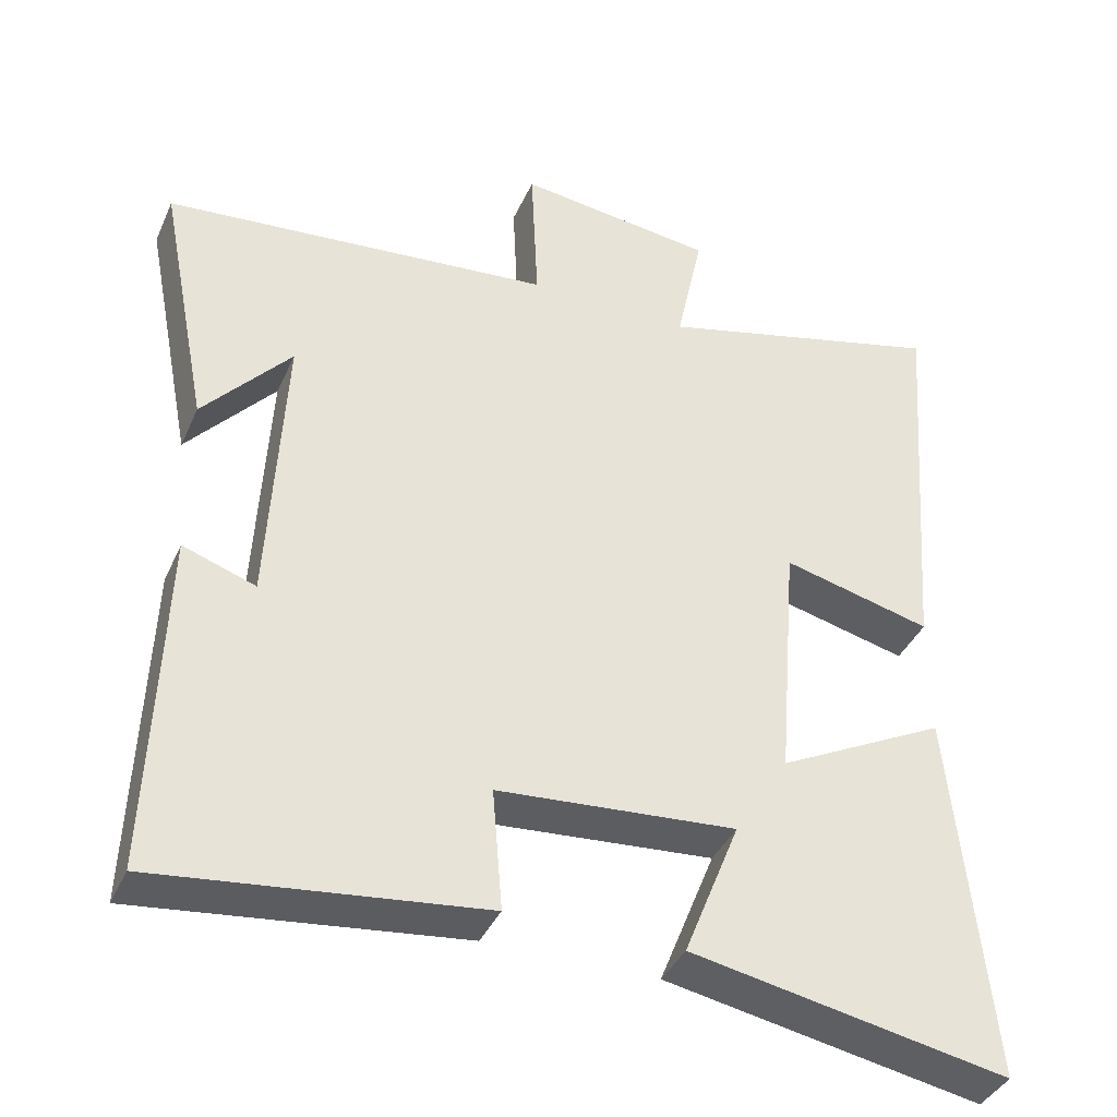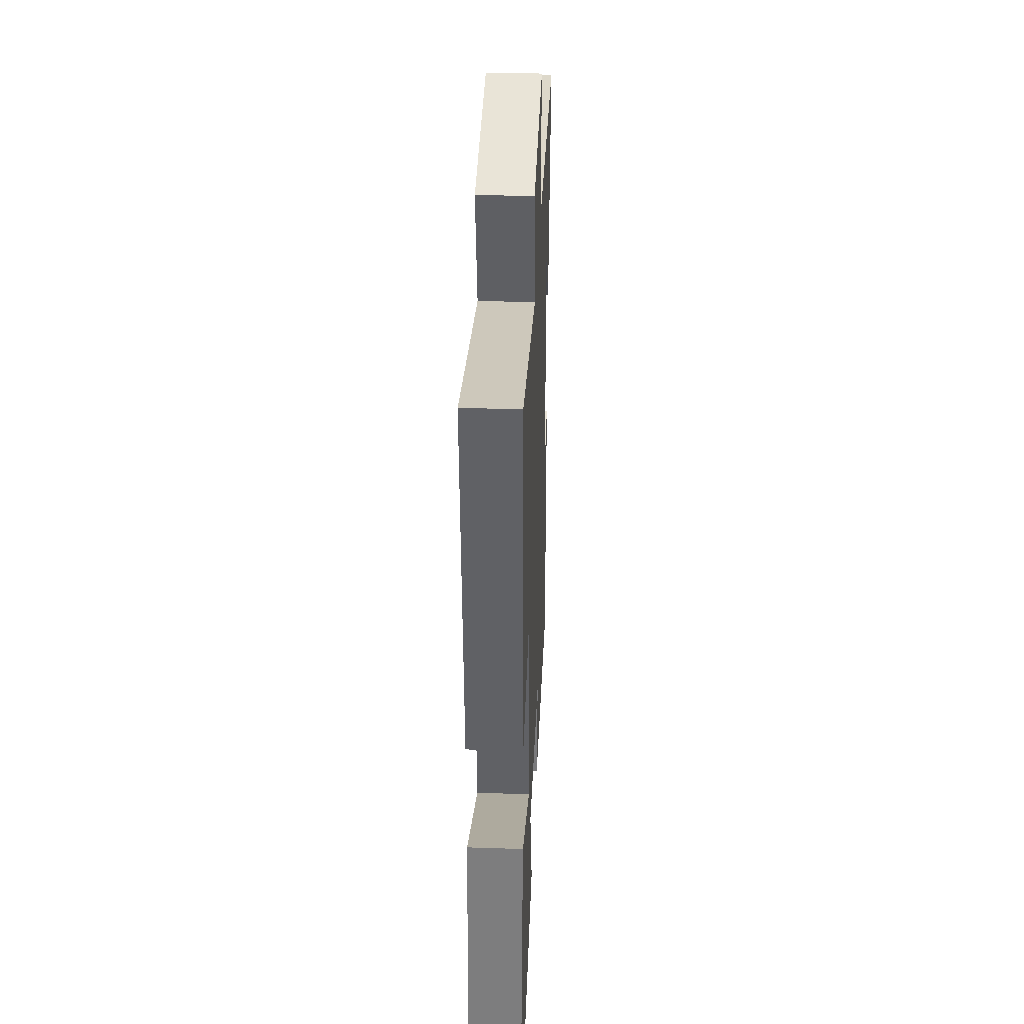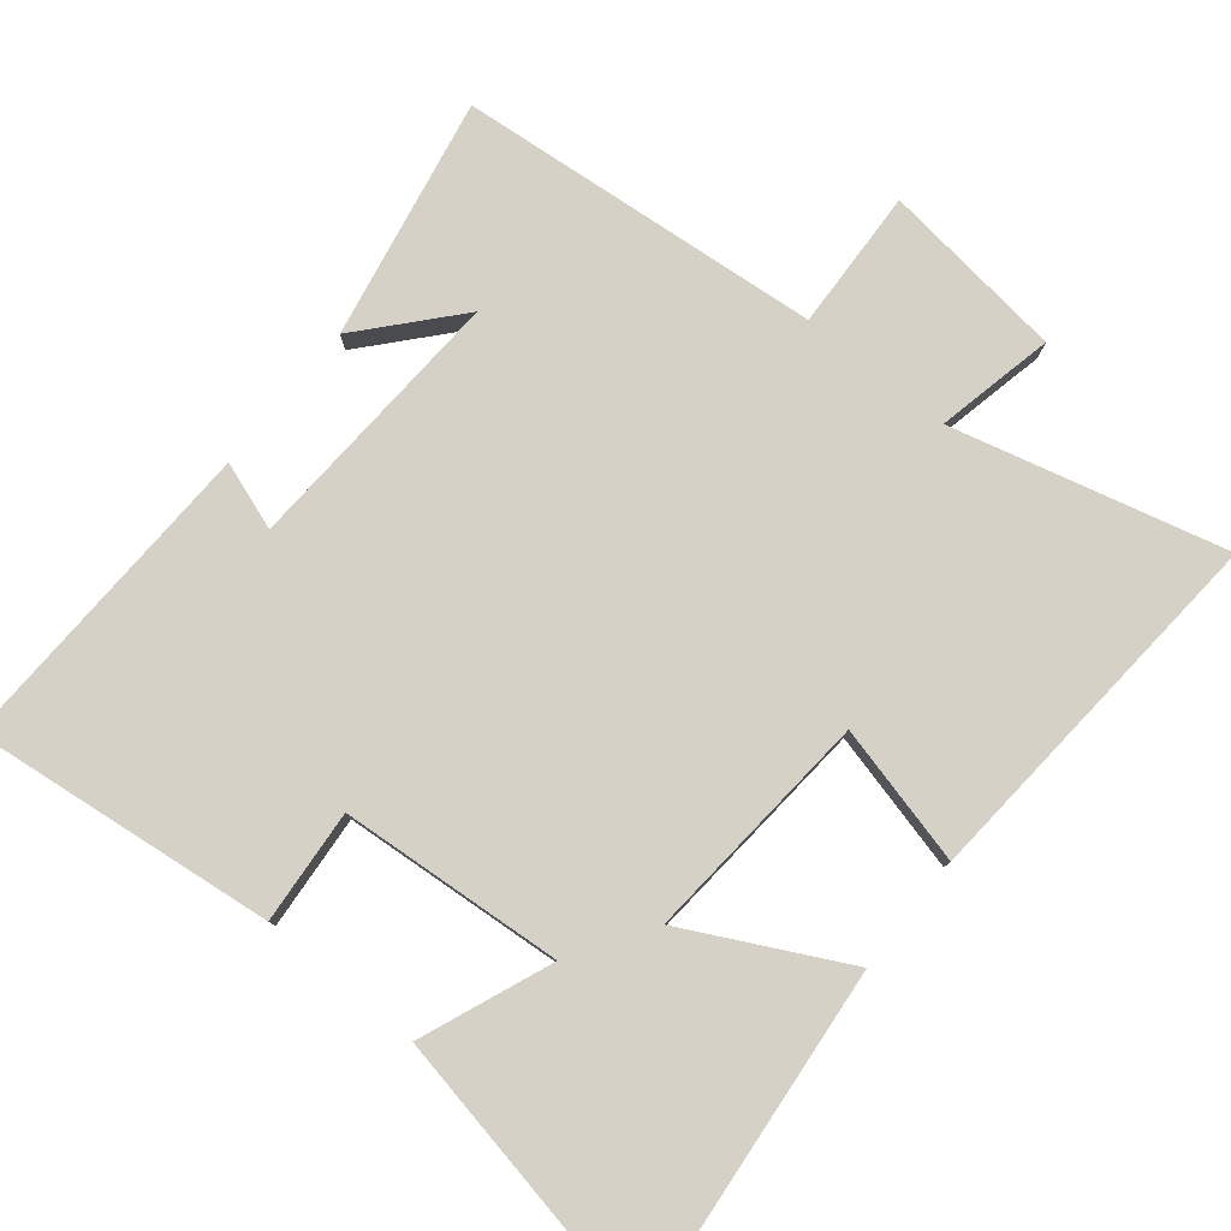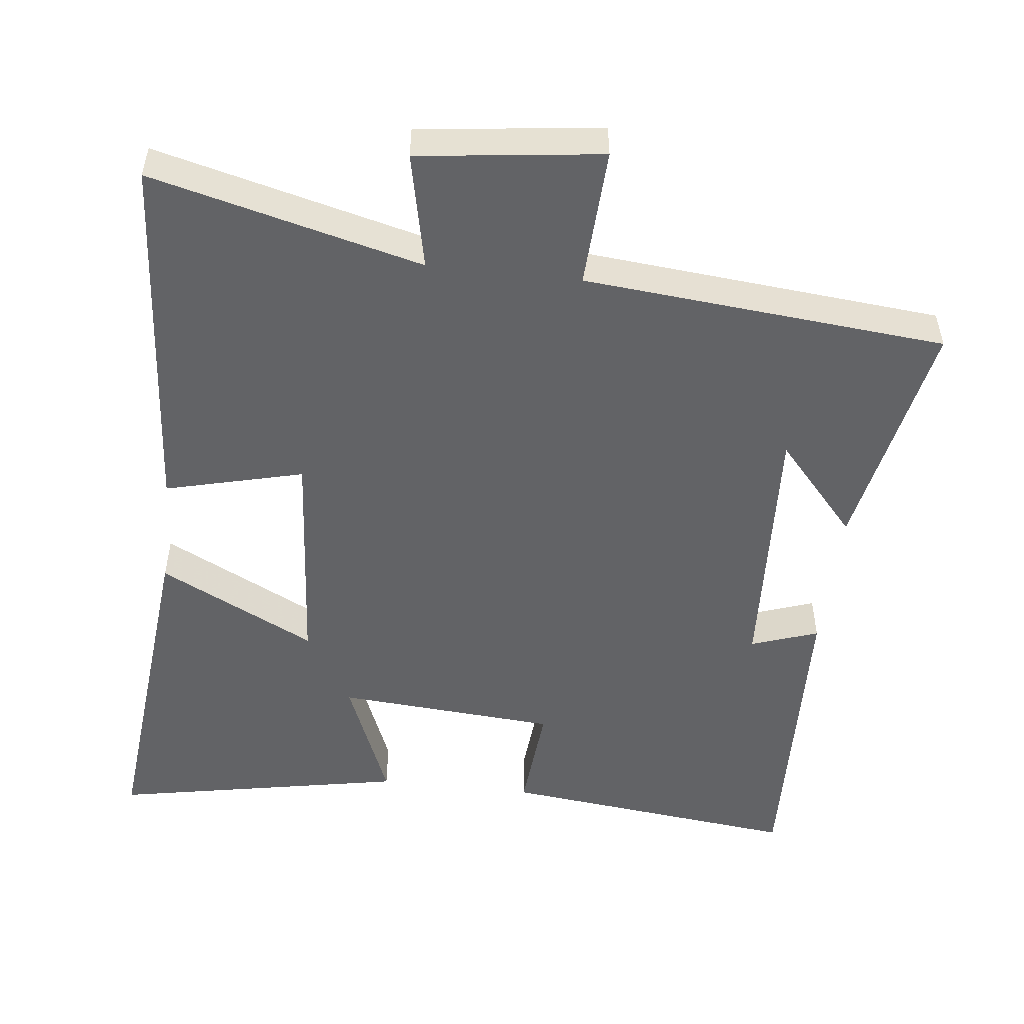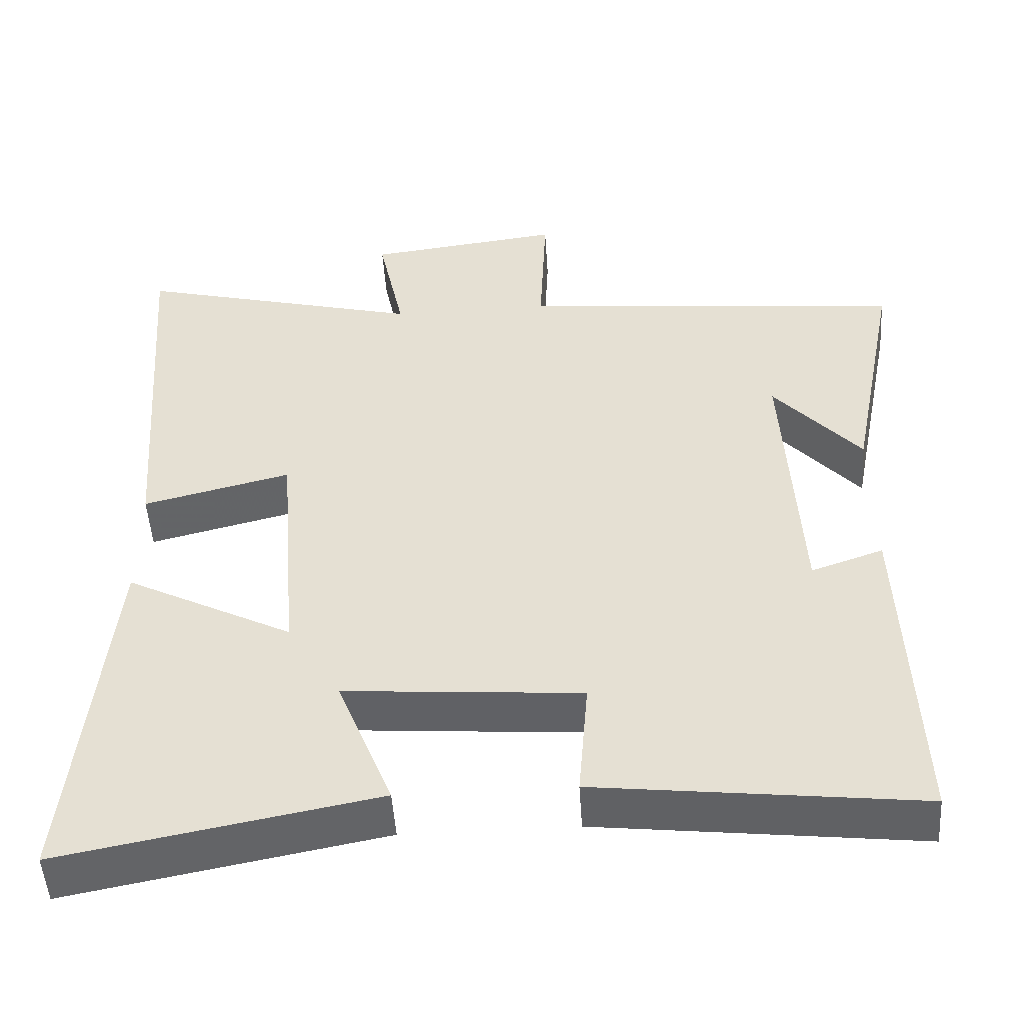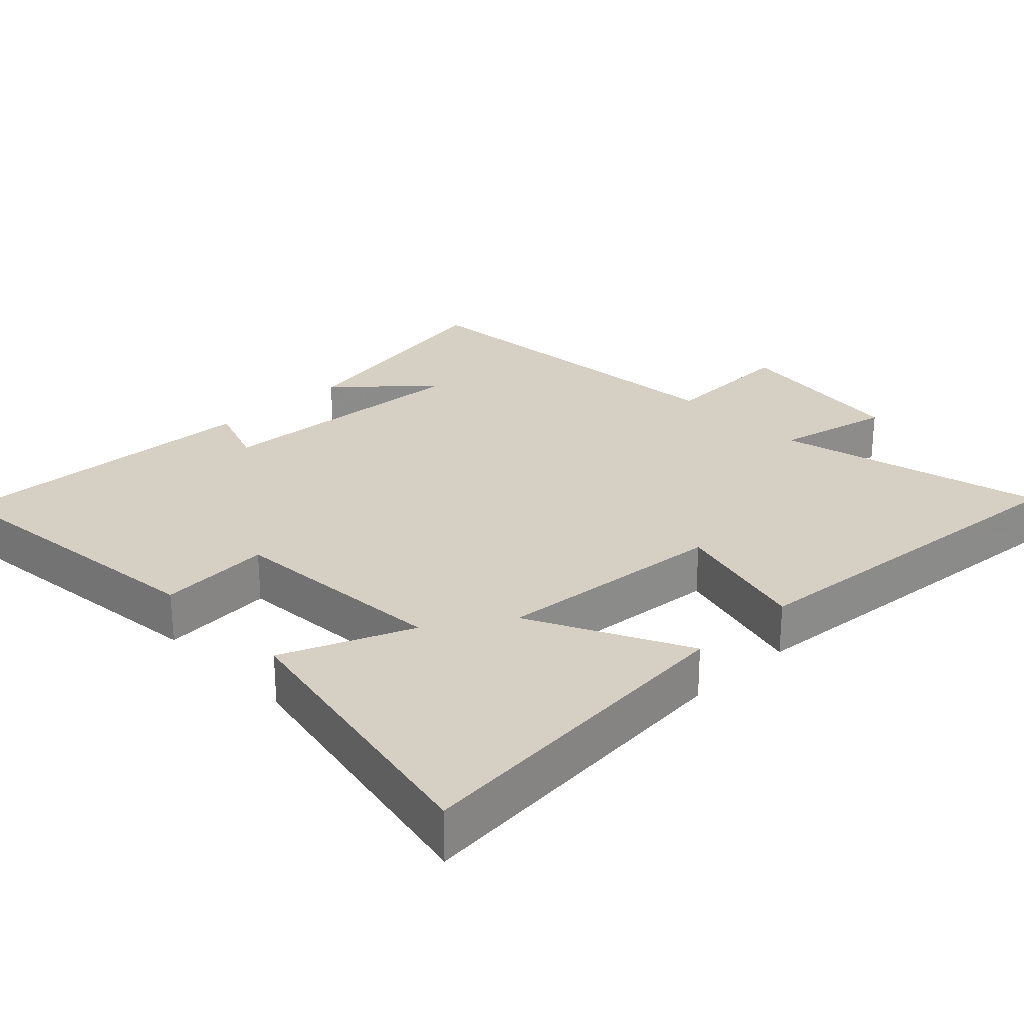
<metadata>
{"format":"obj","ext":"obj","renderer":"f3d","projection":"perspective","resolution":1024,"background":"white","views":[{"elev":-39.1,"azim":157.6,"up":"+Z"},{"elev":36.2,"azim":-87.6,"up":"+Z"},{"elev":78.9,"azim":-140.9,"up":"+Y"},{"elev":-50.9,"azim":-6.5,"up":"+Y"},{"elev":-50.0,"azim":3.7,"up":"+Z"},{"elev":26.2,"azim":-133.6,"up":"+Y"}]}
</metadata>
<code>
v -0.54 0.07 0.597
v -0.159 0.07 0.5
v -0.194 0.07 0.665
v 0.064 0.07 0.697
v 0.055 0.07 0.5
v 0.566 0.07 0.453
v 0.5 0.07 0.115
v 0.385 0.07 0.246
v 0.405 0.07 -0.132
v 0.5 0.07 -0.099
v 0.516 0.07 -0.549
v 0.092 0.07 -0.5
v 0.105 0.07 -0.341
v -0.207 0.07 -0.317
v -0.134 0.07 -0.5
v -0.548 0.07 -0.579
v -0.5 0.07 -0.09
v -0.279 0.07 -0.203
v -0.305 0.07 0.123
v -0.5 0.07 0.074
v -0.54 0 0.597
v -0.159 0 0.5
v -0.194 0 0.665
v 0.064 0 0.697
v 0.055 0 0.5
v 0.566 0 0.453
v 0.5 0 0.115
v 0.385 0 0.246
v 0.405 0 -0.132
v 0.5 0 -0.099
v 0.516 0 -0.549
v 0.092 0 -0.5
v 0.105 0 -0.341
v -0.207 0 -0.317
v -0.134 0 -0.5
v -0.548 0 -0.579
v -0.5 0 -0.09
v -0.279 0 -0.203
v -0.305 0 0.123
v -0.5 0 0.074
f 19 20 1 2
f 18 19 2
f 16 17 18
f 15 16 18
f 14 15 18
f 13 14 18 2
f 11 12 13
f 10 11 13
f 9 10 13
f 13 2 3
f 9 13 3
f 8 9 3
f 6 7 8
f 5 6 8
f 5 8 3
f 3 4 5
f 22 21 40 39
f 22 39 38
f 38 37 36
f 38 36 35
f 38 35 34
f 22 38 34 33
f 33 32 31
f 33 31 30
f 33 30 29
f 23 22 33
f 23 33 29
f 23 29 28
f 28 27 26
f 28 26 25
f 23 28 25
f 25 24 23
f 1 21 22 2
f 2 22 23 3
f 3 23 24 4
f 4 24 25 5
f 5 25 26 6
f 6 26 27 7
f 7 27 28 8
f 8 28 29 9
f 9 29 30 10
f 10 30 31 11
f 11 31 32 12
f 12 32 33 13
f 13 33 34 14
f 14 34 35 15
f 15 35 36 16
f 16 36 37 17
f 17 37 38 18
f 18 38 39 19
f 19 39 40 20
f 20 40 21 1

</code>
